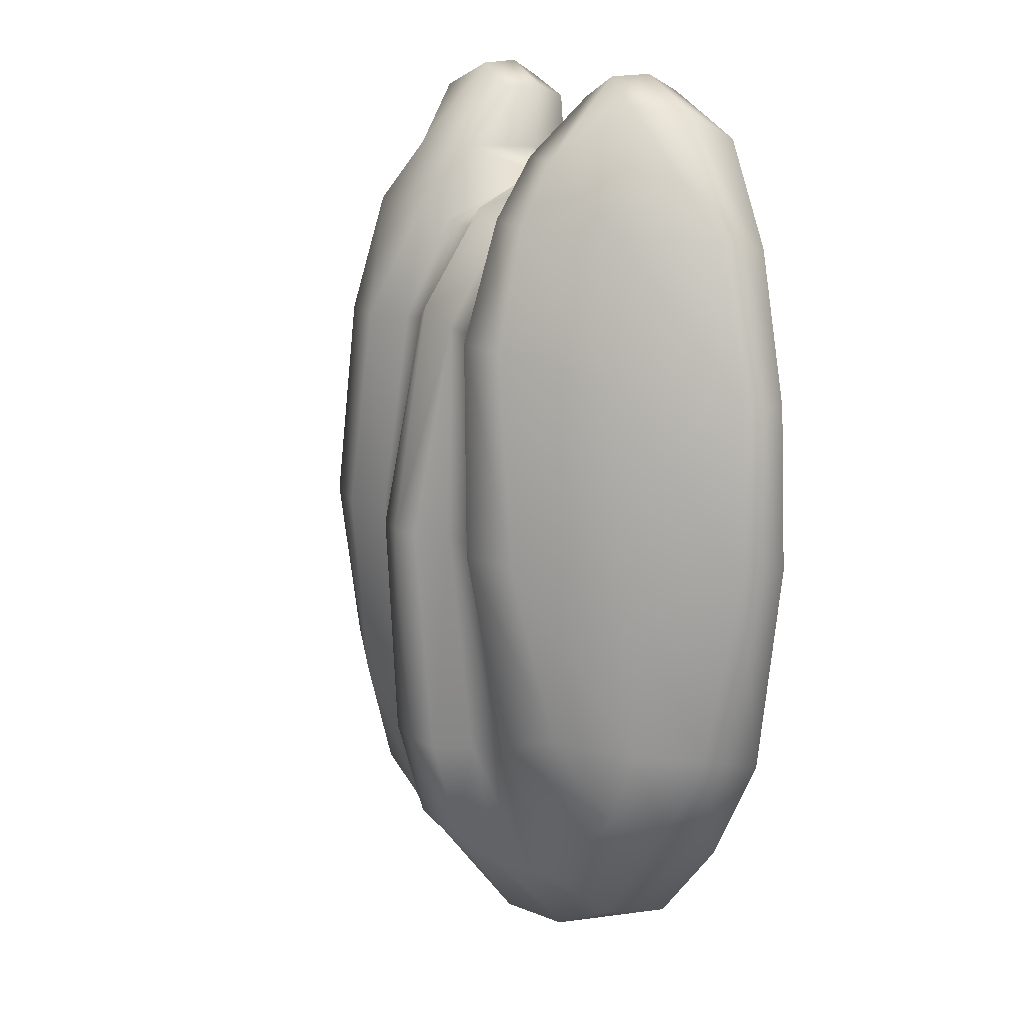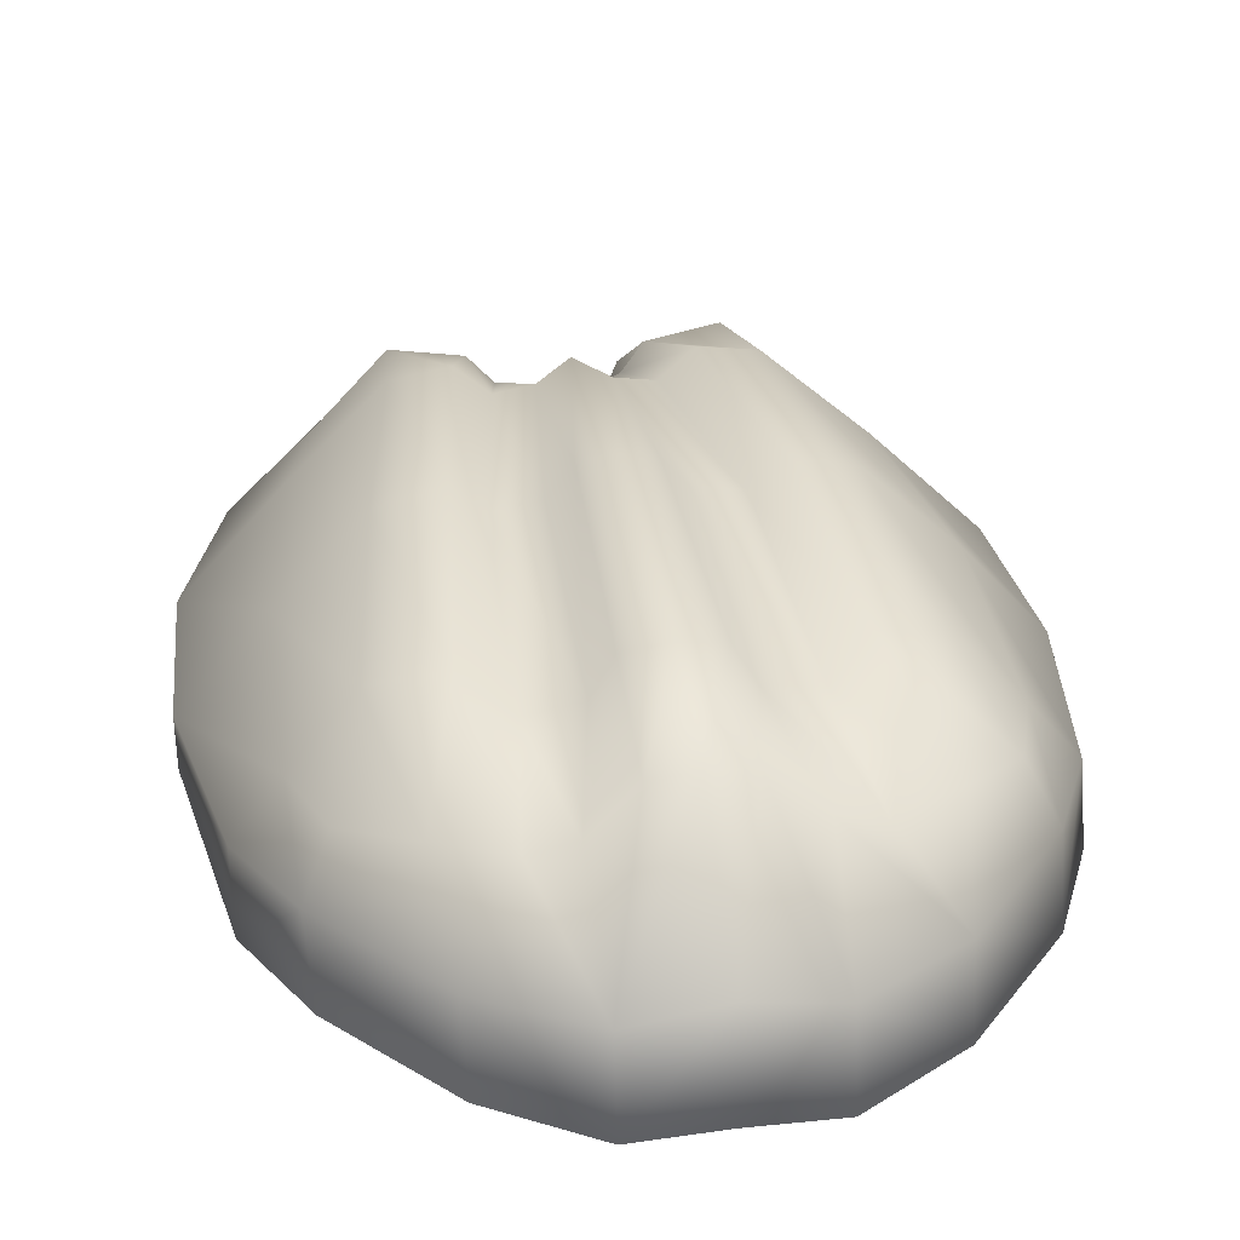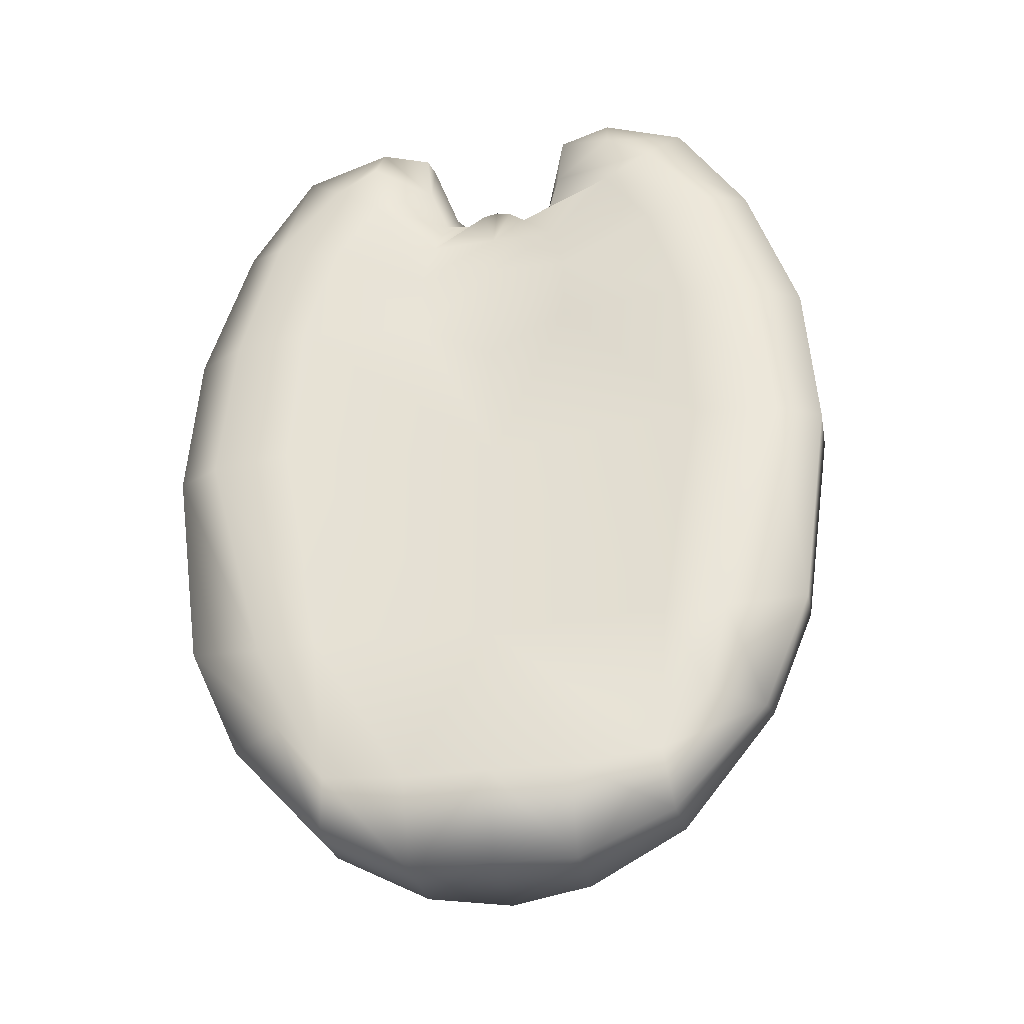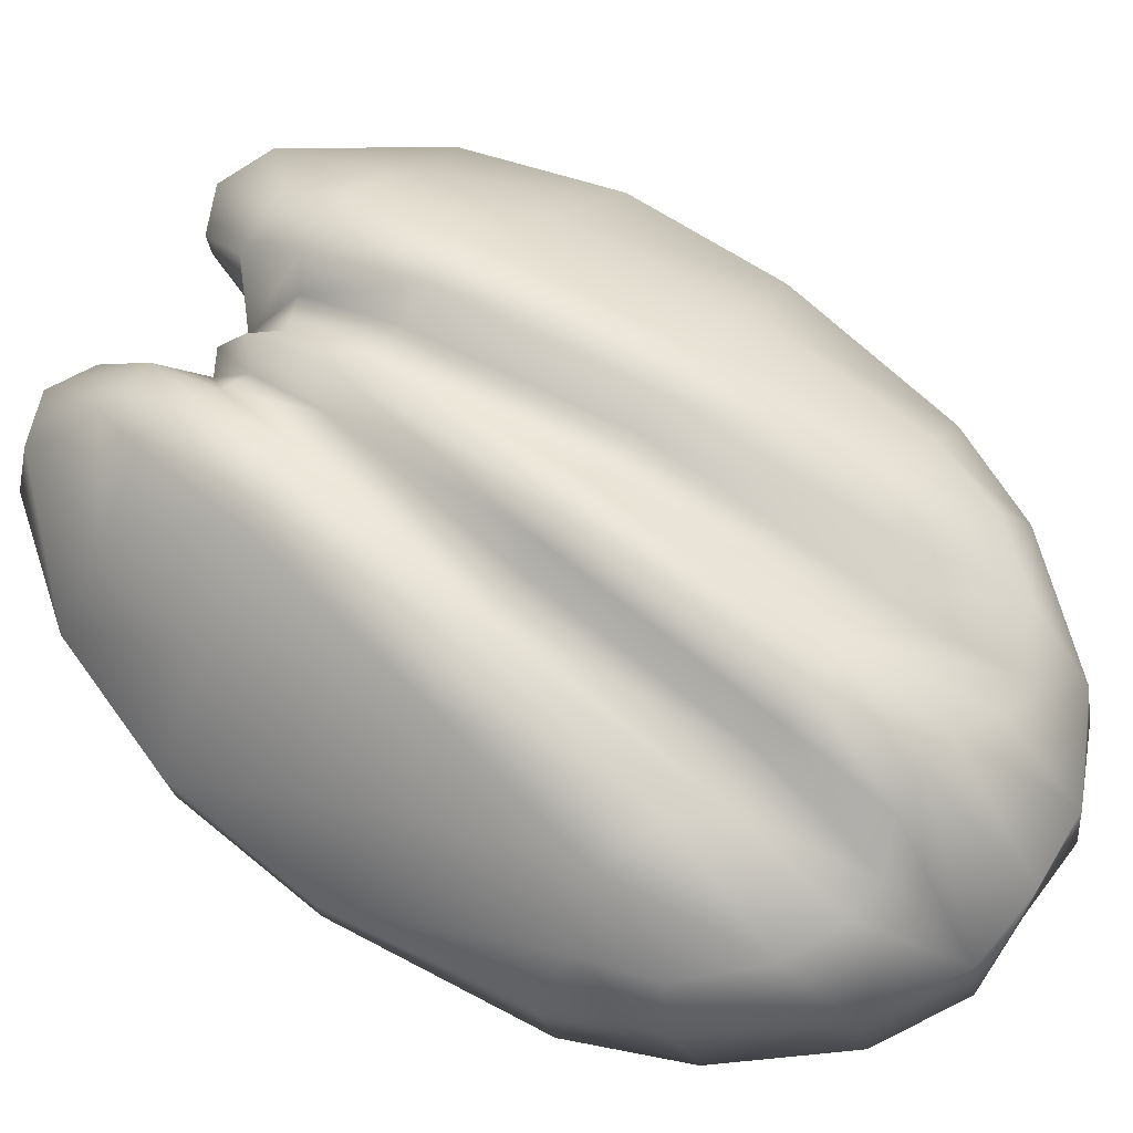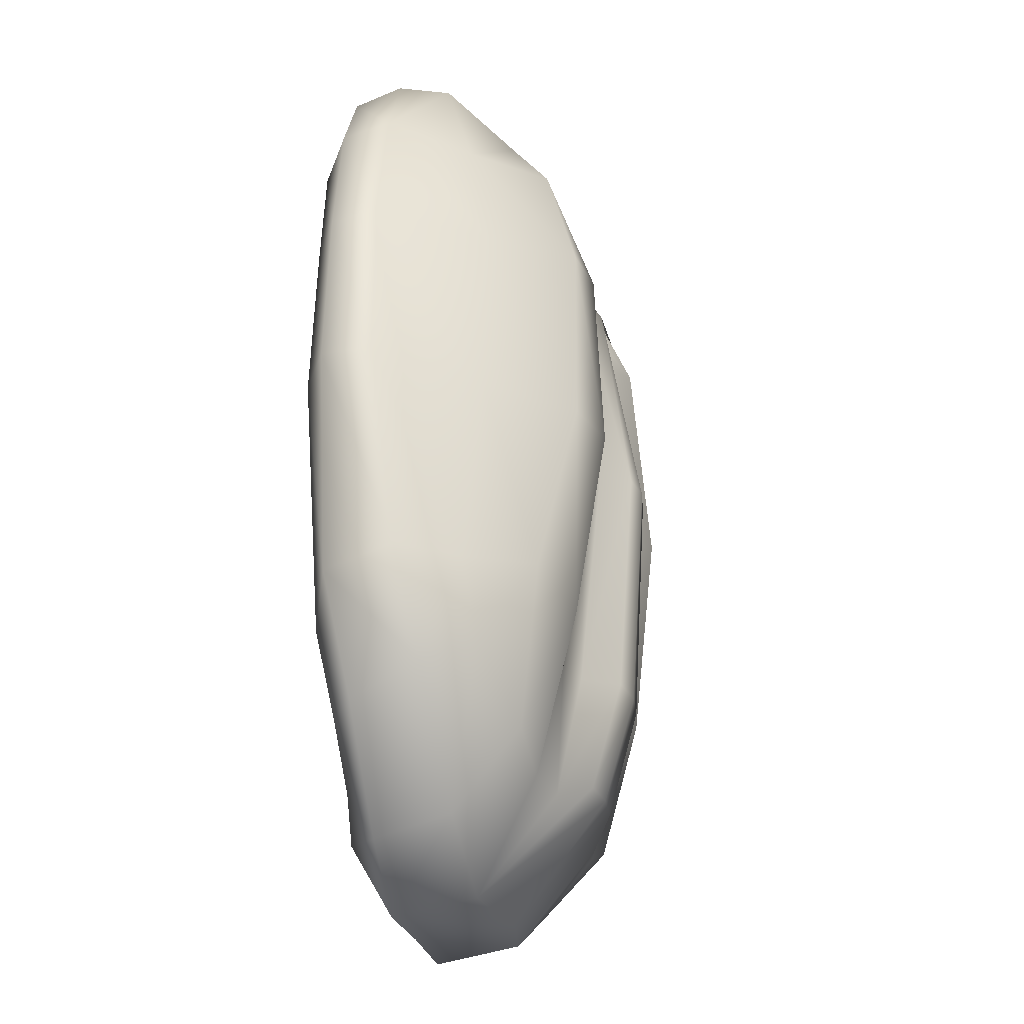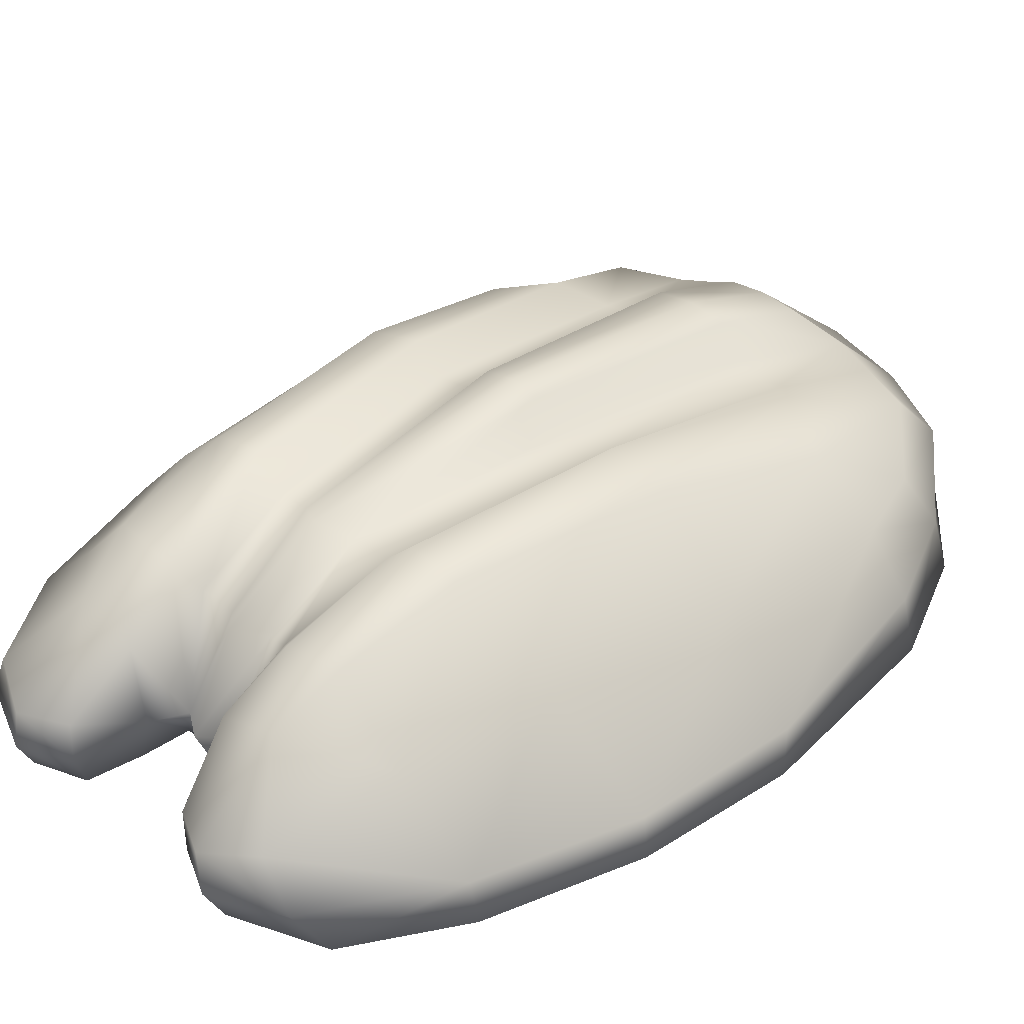
<metadata>
{"format":"obj","ext":"obj","renderer":"f3d","projection":"perspective","resolution":1024,"background":"white","views":[{"elev":15.6,"azim":57.7,"up":"+Y"},{"elev":32.1,"azim":-9.3,"up":"+Z"},{"elev":-36.1,"azim":-170.2,"up":"+Y"},{"elev":71.0,"azim":-54.2,"up":"+Z"},{"elev":-28.7,"azim":-76.1,"up":"+Y"},{"elev":34.3,"azim":-134.4,"up":"+Z"}]}
</metadata>
<code>
g default
v -0.1445 -0.2857 -0.09896
v -0.0542 -0.283 -0.0982
v 0.03605 -0.2857 -0.09744
v -0.1453 -0.2717 -0.001796
v -0.05518 -0.2781 0.01806
v 0.03523 -0.2717 -0.000274
v -0.1238 -0.01493 0.1134
v -0.1015 -0.01493 0.1549
v -0.05639 -0.01493 0.1616
v -0.01121 -0.01493 0.1557
v 0.01183 -0.01493 0.1146
v -0.1187 0.2558 0.1404
v -0.09279 0.2558 0.1727
v -0.05654 0.2558 0.1793
v -0.02019 0.2558 0.1734
v 0.006247 0.2558 0.1415
v -0.09203 0.5027 0.1202
v -0.05616 0.5241 0.1338
v -0.02006 0.5027 0.1208
v -0.08305 0.6665 -0.04016
v -0.05467 0.6841 -0.04218
v -0.02633 0.6665 -0.03969
v -0.08953 0.6395 -0.09872
v -0.07128 0.6536 -0.09857
v -0.0542 0.6574 -0.09842
v -0.03712 0.6536 -0.09828
v -0.01886 0.6395 -0.09813
v -0.1442 0.5266 -0.1306
v -0.05391 0.5266 -0.132
v 0.03632 0.5266 -0.1291
v -0.05411 0.2558 -0.1089
v -0.05394 -0.01493 -0.1285
v -0.1506 -0.1624 0.08973
v -0.144 -0.1998 -0.1485
v -0.05391 -0.1907 -0.1323
v 0.03647 -0.1998 -0.147
v 0.03905 -0.1624 0.09133
v -0.01092 -0.138 0.121
v -0.05608 -0.138 0.1251
v -0.1012 -0.138 0.1202
v -0.05554 0.6339 0.06012
v -0.08362 0.6064 0.05233
v -0.1309 0.5872 -0.1209
v -0.05402 0.5887 -0.1203
v 0.02283 0.5872 -0.1196
v -0.02732 0.6064 0.05281
v 0.0363 0.4471 -0.1263
v -0.05393 0.3908 -0.1297
v -0.1442 0.4471 -0.1278
v -0.2479 -0.2325 -0.08961
v -0.2508 -0.2125 -0.002685
v 0.1393 -0.2325 -0.08634
v 0.1407 -0.2125 0.000616
v -0.1953 -0.1558 0.07705
v 0.08394 -0.1558 0.07941
v -0.179 -0.01493 0.1052
v -0.1681 0.2558 0.1319
v 0.06712 -0.01493 0.1073
v 0.05585 0.2558 0.1338
v -0.133 0.498 0.1155
v 0.02099 0.498 0.1168
v -0.1166 0.6152 0.06521
v 0.005412 0.6152 0.06624
v -0.1204 0.6434 -0.09898
v 0.01201 0.6434 -0.09786
v -0.2033 0.6504 -0.1448
v 0.09571 0.6504 -0.1423
v -0.2566 0.5737 -0.1442
v -0.2895 0.4441 -0.1474
v 0.1489 0.5737 -0.1408
v 0.1819 0.4441 -0.1434
v -0.2984 0.2538 -0.1495
v -0.252 -0.01493 -0.1456
v 0.1908 0.2538 -0.1454
v 0.1444 -0.01493 -0.1422
v -0.2394 -0.177 -0.1236
v 0.1314 -0.177 -0.1205
v -0.2634 -0.1268 0.07648
v 0.152 -0.1268 0.07998
v -0.2239 0.02015 0.13
v -0.1986 0.2558 0.1625
v 0.1116 0.02015 0.1328
v 0.08582 0.2558 0.1648
v -0.1684 0.498 0.1469
v 0.05588 0.498 0.1488
v -0.1421 0.6323 0.08746
v 0.03052 0.6323 0.08892
v -0.1262 0.7001 0.0326
v -0.1382 0.6879 -0.1159
v 0.01554 0.7001 0.03379
v 0.03007 0.6879 -0.1145
v -0.1161 0.6948 -0.0556
v 0.006958 0.6948 -0.05456
v -0.1416 0.7664 -0.03393
v -0.1431 0.7662 -0.08037
v 0.03213 0.7664 -0.03247
v 0.03443 0.7662 -0.07887
v -0.1455 0.7519 -0.1155
v 0.03736 0.7519 -0.1139
v -0.3523 -0.1144 -0.08787
v -0.3573 -0.08061 -0.01006
v 0.2437 -0.1144 -0.08284
v 0.2474 -0.08061 -0.004958
v -0.3303 -0.05376 0.04471
v 0.2194 -0.05376 0.04935
v -0.2951 0.0497 0.1034
v -0.267 0.2558 0.1438
v 0.1832 0.0497 0.1075
v 0.1545 0.2558 0.1473
v -0.2286 0.498 0.1373
v 0.1162 0.498 0.1402
v -0.2169 0.6323 0.1003
v 0.1051 0.6323 0.103
v -0.2079 0.7152 -0.149
v -0.2574 0.687 -0.1452
v 0.1004 0.7152 -0.1464
v 0.1497 0.687 -0.1418
v -0.3296 0.5916 -0.1501
v -0.3762 0.4416 -0.1384
v 0.222 0.5916 -0.1455
v 0.2685 0.4416 -0.1329
v -0.3922 0.2533 -0.1379
v -0.319 -0.01532 -0.1403
v 0.2845 0.2533 -0.1322
v 0.2113 -0.01532 -0.1358
v -0.2937 -0.1103 -0.1241
v 0.1857 -0.1103 -0.1201
v -0.1986 0.7001 0.053
v 0.08761 0.7001 0.05541
v -0.194 0.7923 -0.03438
v -0.2003 0.7936 -0.08085
v 0.08446 0.7923 -0.03203
v 0.09155 0.7936 -0.07839
v -0.2051 0.7734 -0.116
v 0.09695 0.7734 -0.1134
v -0.3003 0.7264 -0.1265
v 0.1923 0.7264 -0.1224
v -0.378 0.6134 -0.1142
v -0.4336 0.4471 -0.1037
v 0.2698 0.6134 -0.1087
v 0.3253 0.4471 -0.09729
v -0.4443 0.2611 -0.1051
v -0.4082 0.01192 -0.104
v 0.336 0.2611 -0.09848
v 0.2998 0.01192 -0.09807
v -0.2834 0.7593 -0.07567
v 0.1746 0.7593 -0.07181
v -0.3785 0.6251 -0.05764
v -0.4341 0.4525 -0.0506
v 0.2694 0.6251 -0.05218
v 0.3248 0.4525 -0.0442
v -0.4448 0.2611 -0.0479
v -0.4086 0.03459 -0.02708
v 0.3355 0.2611 -0.04132
v 0.2989 0.03459 -0.02111
v 0.2482 0.03529 0.03996
v 0.2465 0.2508 0.06239
v 0.2177 0.4715 0.05768
v 0.1826 0.6287 0.02582
v -0.293 0.6287 0.02181
v -0.3287 0.4715 0.05307
v -0.3575 0.2508 0.05729
v -0.3603 0.03467 0.0358
v -0.2546 0.7635 -0.01915
v 0.1449 0.7635 -0.01579
g FoodLBuckTeeth
f 1 2 5 4
f 2 3 6 5
f 4 40 33
f 4 5 39 40
f 5 6 38 39
f 6 37 38
f 7 8 13 12
f 8 9 14 13
f 9 10 15 14
f 10 11 16 15
f 12 13 17
f 13 14 18 17
f 14 15 19 18
f 15 16 19
f 17 18 41 42
f 18 19 46 41
f 20 24 23
f 20 21 25 24
f 21 22 26 25
f 22 27 26
f 43 44 29 28
f 44 45 30 29
f 28 29 48 49
f 29 30 47 48
f 34 35 1
f 35 2 1
f 35 3 2
f 35 36 3
f 32 35 34
f 32 36 35
f 38 37 11 10
f 39 38 10 9
f 40 39 9 8
f 33 40 8 7
f 42 41 21 20
f 23 24 44 43
f 24 25 44
f 25 26 44
f 26 27 45 44
f 41 46 22 21
f 48 47 31
f 49 48 31
f 1 4 51 50
f 6 3 52 53
f 4 33 54 51
f 37 6 53 55
f 7 12 57 56
f 16 11 58 59
f 12 17 60 57
f 19 16 59 61
f 17 42 62 60
f 46 19 61 63
f 27 22 65
f 23 43 66 64
f 45 27 65 67
f 28 49 69 68
f 47 30 70 71
f 31 32 73 72
f 32 31 74 75
f 32 34 76 73
f 36 32 75 77
f 33 7 56 54
f 34 1 50 76
f 3 36 77 52
f 11 37 55 58
f 42 20 62
f 43 28 68 66
f 30 45 67 70
f 22 46 63
f 31 47 71 74
f 49 31 72 69
f 51 54 78
f 55 53 79
f 56 57 81 80
f 59 58 82 83
f 57 60 84 81
f 61 59 83 85
f 60 62 86 84
f 63 61 85 87
f 20 92 88
f 65 22 93 91
f 64 66 89
f 67 65 91
f 54 56 80 78
f 58 55 79 82
f 62 20 88 86
f 22 63 87 90
f 20 23 64
f 92 20 64 89
f 93 22 90
f 88 92 95 94
f 93 90 96 97
f 92 89 98 95
f 91 93 97 99
f 50 51 101 100
f 53 52 102 103
f 51 78 104 101
f 79 53 103 105
f 80 81 107 106
f 83 82 108 109
f 81 84 110 107
f 85 83 109 111
f 84 86 112 110
f 87 85 111 113
f 89 66 115 114
f 67 91 116 117
f 68 69 119 118
f 71 70 120 121
f 72 73 123 122
f 75 74 124 125
f 73 76 126 123
f 77 75 125 127
f 78 80 106 104
f 76 50 100 126
f 52 77 127 102
f 82 79 105 108
f 86 88 128 112
f 66 68 118 115
f 70 67 117 120
f 90 87 113 129
f 74 71 121 124
f 69 72 122 119
f 88 94 130 128
f 94 95 131 130
f 96 90 129 132
f 97 96 132 133
f 98 89 114 134
f 95 98 134 131
f 91 99 135 116
f 99 97 133 135
f 114 115 136 134
f 117 116 135 137
f 118 119 139 138
f 121 120 140 141
f 122 123 143 142
f 125 124 144 145
f 123 126 100 143
f 127 125 145 102
f 115 118 138 136
f 120 117 137 140
f 124 121 141 144
f 119 122 142 139
f 134 136 146 131
f 137 135 133 147
f 138 139 149 148
f 141 140 150 151
f 142 143 153 152
f 145 144 154 155
f 143 100 101 153
f 102 145 155 103
f 136 138 148 146
f 140 137 147 150
f 144 141 151 154
f 139 142 152 149
f 113 111 158 159
f 111 109 157 158
f 109 108 156 157
f 157 156 155 154
f 158 157 154 151
f 159 158 151 150
f 106 107 162 163
f 107 110 161 162
f 110 112 160 161
f 161 160 148 149
f 162 161 149 152
f 163 162 152 153
f 104 106 163 101
f 156 103 155
f 163 153 101
f 105 103 156 108
f 130 164 128
f 133 132 165 147
f 130 131 146 164
f 165 132 129
f 159 165 129 113
f 164 148 160
f 160 112 128 164
f 147 165 150
f 146 148 164
f 150 165 159

</code>
